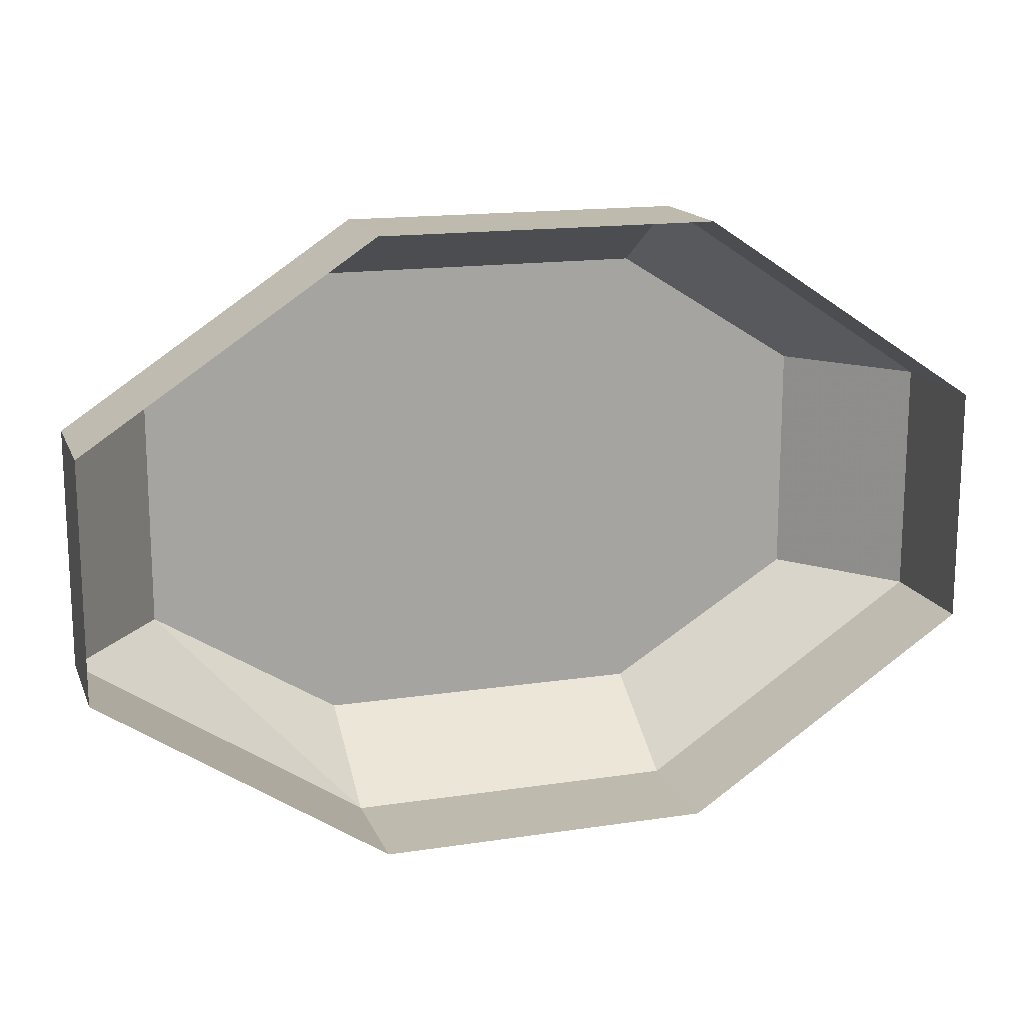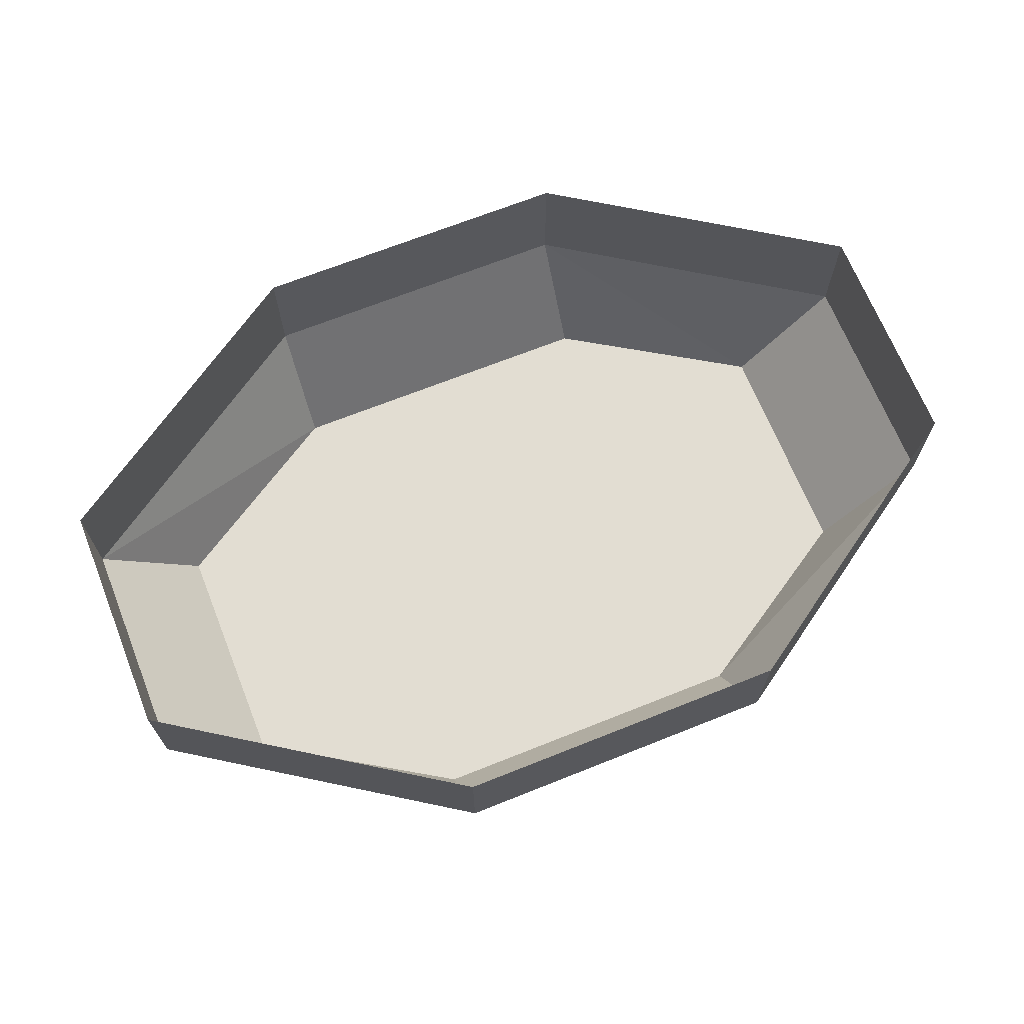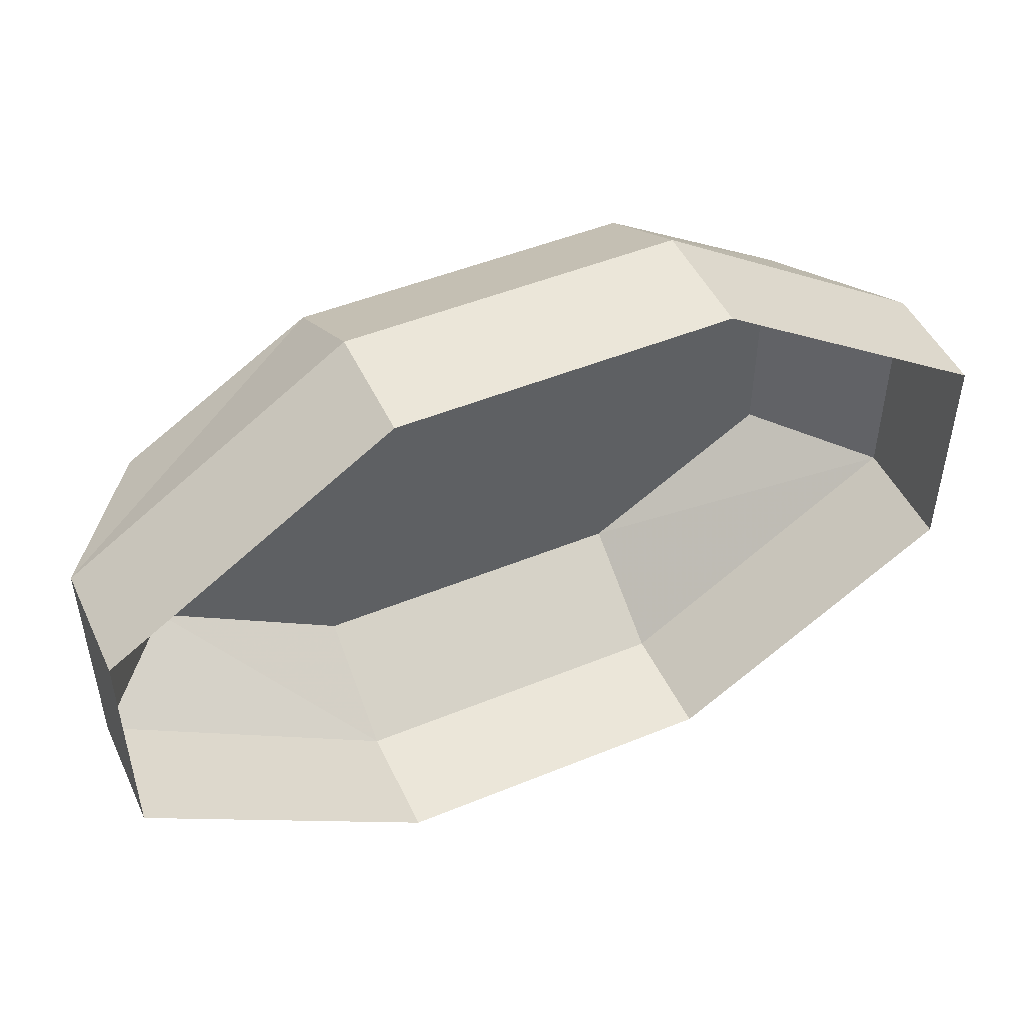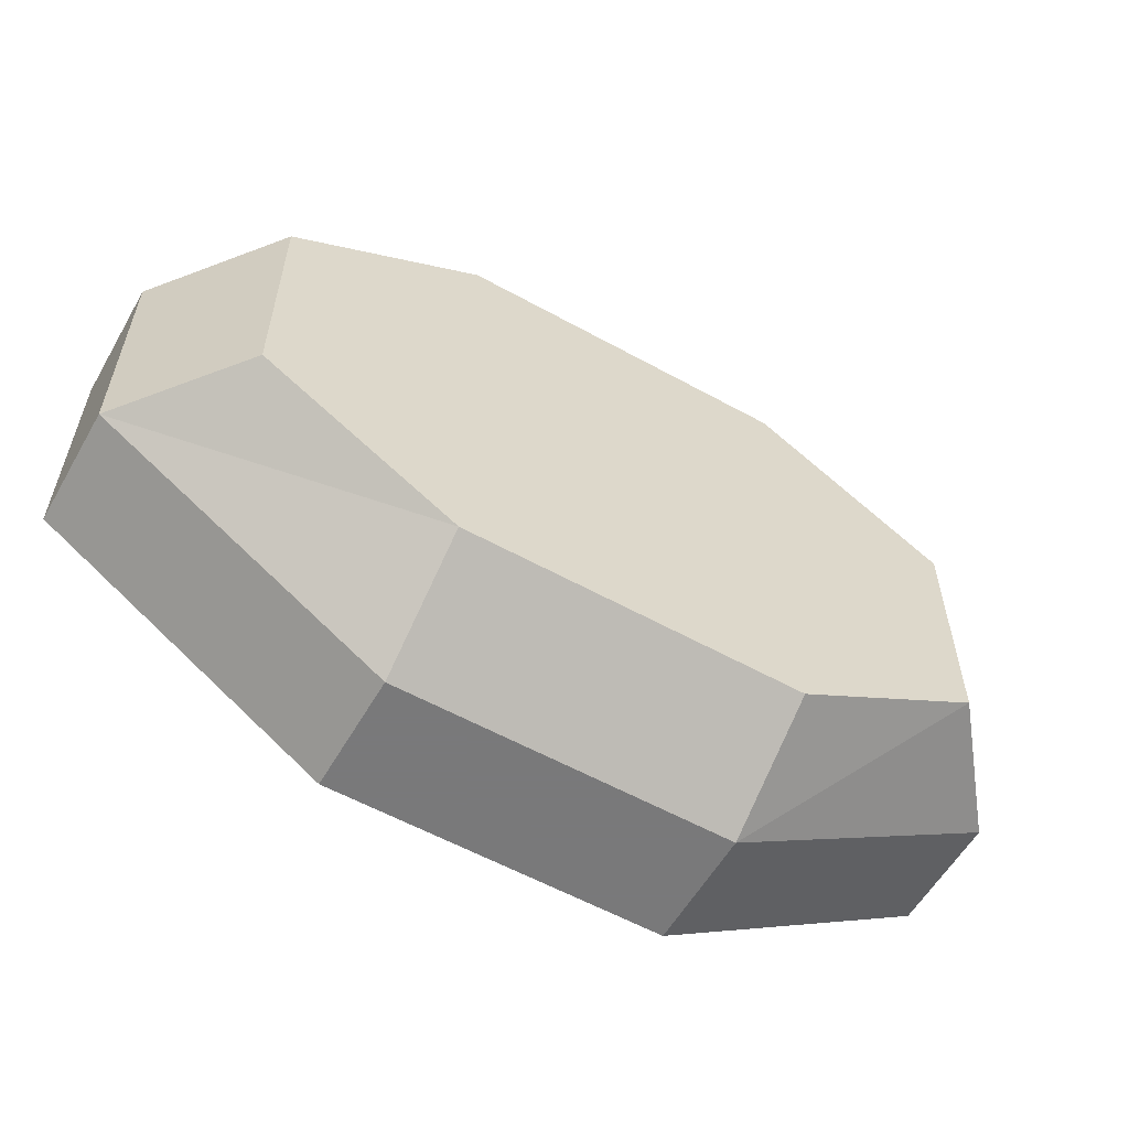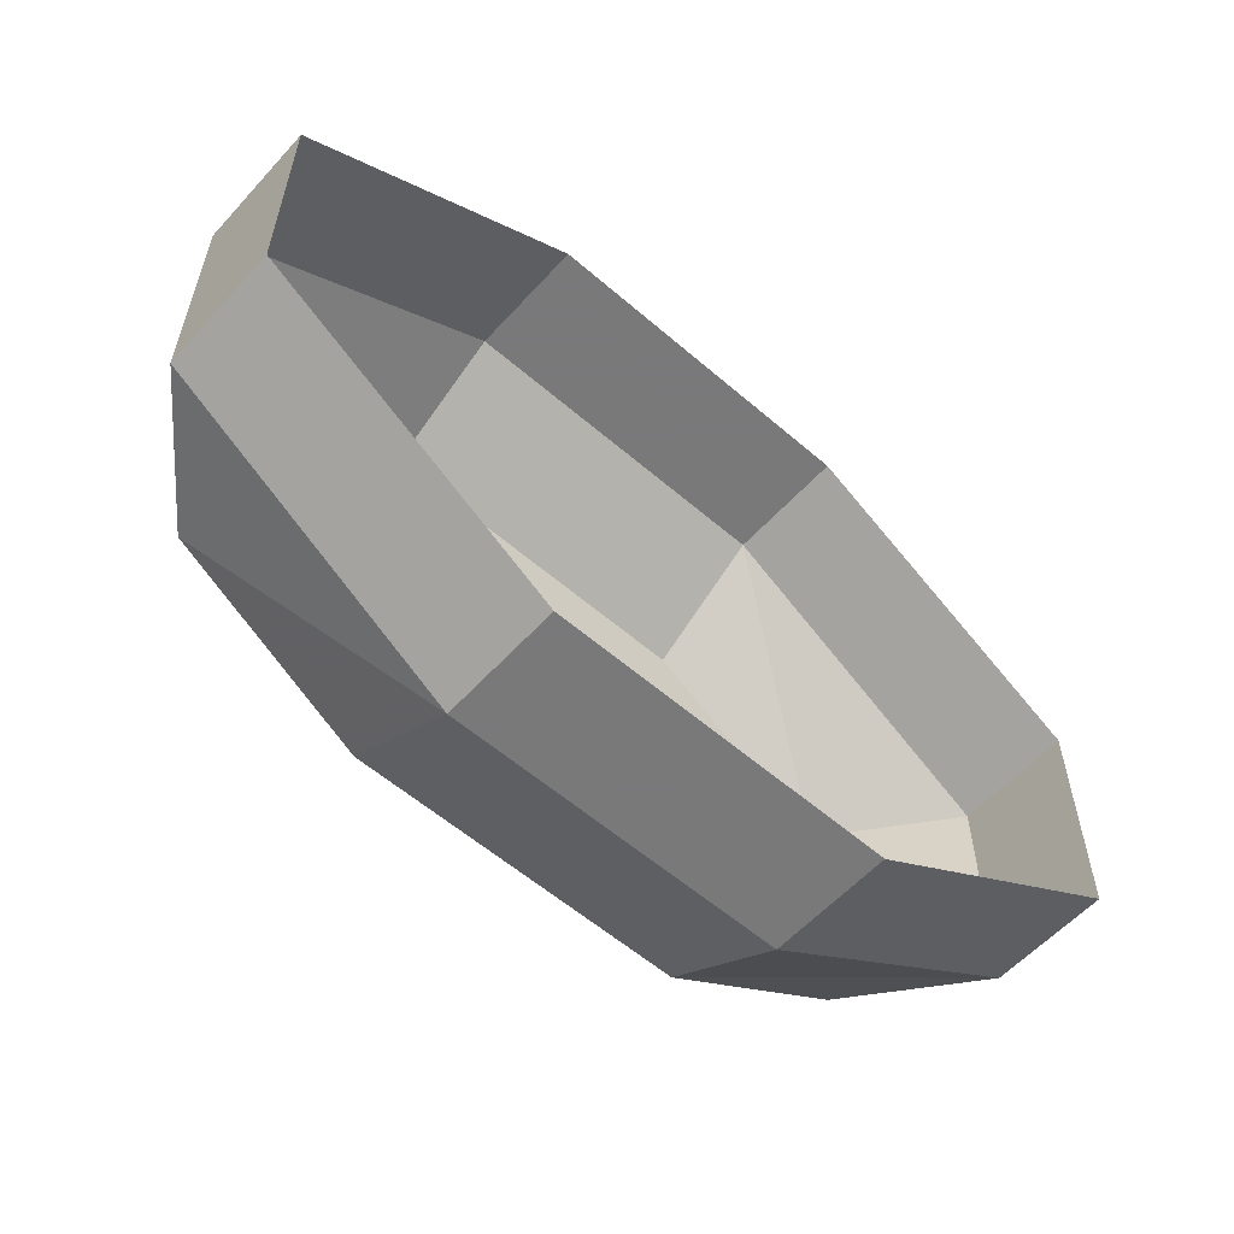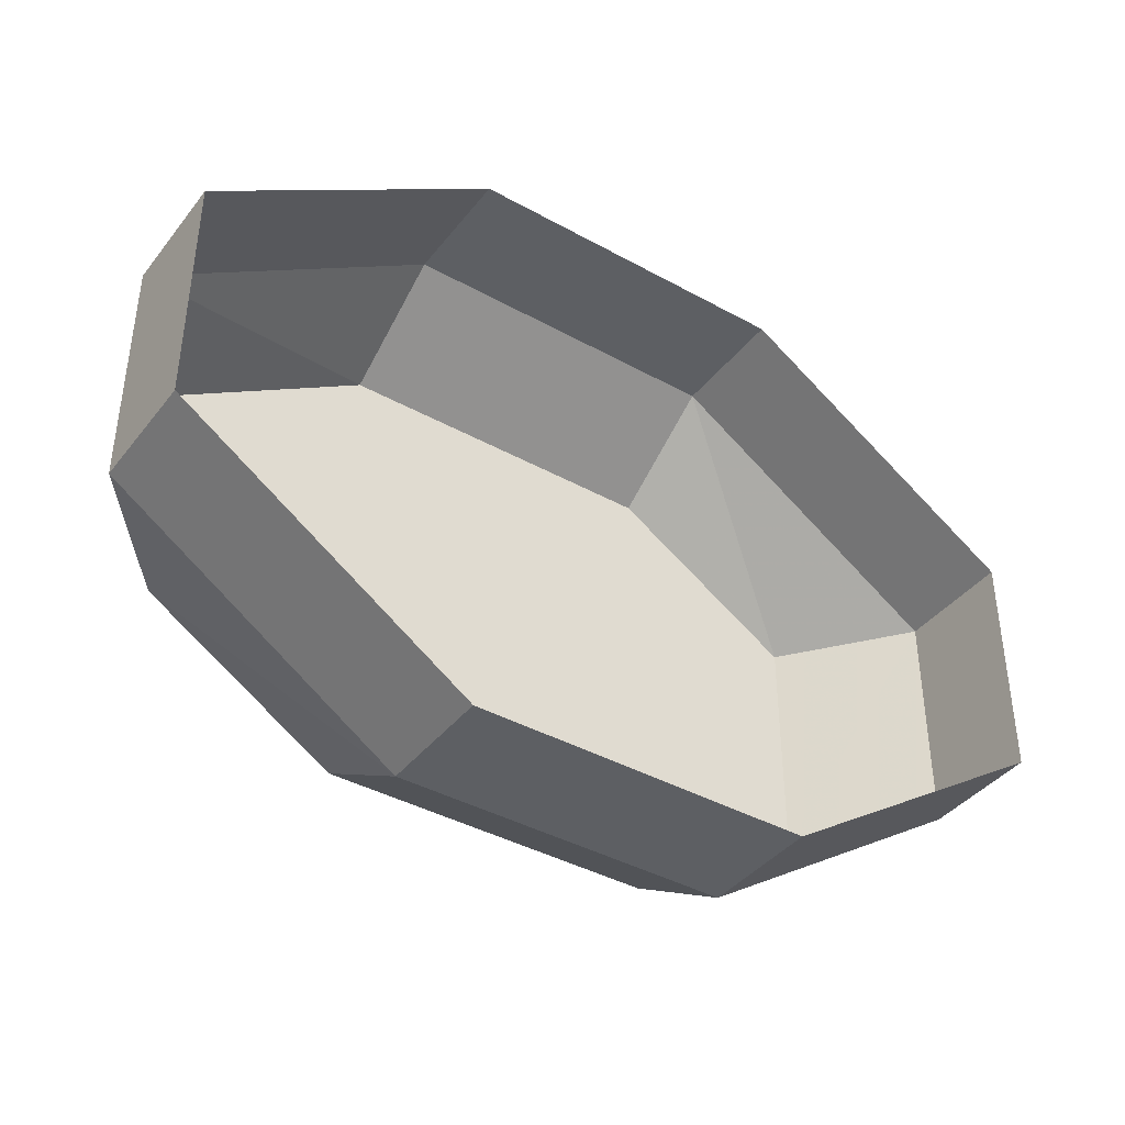
<metadata>
{"format":"obj","ext":"obj","renderer":"f3d","projection":"perspective","resolution":1024,"background":"white","views":[{"elev":15.8,"azim":162.5,"up":"+Z"},{"elev":68.2,"azim":-21.8,"up":"+Y"},{"elev":48.4,"azim":155.4,"up":"+Z"},{"elev":-57.8,"azim":-29.8,"up":"+Z"},{"elev":-57.8,"azim":138.2,"up":"+Z"},{"elev":-40.1,"azim":145.7,"up":"+Z"}]}
</metadata>
<code>
v -0.05469 0 0.1016
v -0.1484 0 0.03906
v -0.1484 -0.03906 0.03906
v -0.05469 -0.03906 0.1016
v 0.05469 0 0.1016
v 0.05469 -0.03906 0.1016
v 0.1484 0 0.03906
v 0.1484 -0.03906 0.03906
v 0.1484 0 -0.03906
v 0.1484 -0.03906 -0.03906
v 0.05469 0 -0.1016
v 0.05469 -0.03906 -0.1016
v -0.05469 0 -0.1016
v -0.05469 -0.03906 -0.1016
v -0.1484 0 -0.03906
v -0.1484 -0.03906 -0.03906
v -0.1172 -0.07812 -0.03906
v -0.1172 -0.07812 0.03906
v -0.05469 -0.07812 0.07812
v 0.05469 -0.07812 0.07812
v 0.1172 -0.07812 0.03906
v 0.1172 -0.07812 -0.03906
v 0.05469 -0.07812 -0.07812
v -0.05469 -0.07812 -0.07812
v -0.07031 -0.07812 0.007812
v -0.08594 -0.07812 -0.01562
v -0.07031 -0.07812 -0.03906
v -0.04688 -0.07812 -0.03906
v -0.03125 -0.07812 -0.01562
v -0.04688 -0.07812 0.007812
v 0.01562 -0.07812 -0.03125
v 0.01562 -0.07812 -0.01562
v -0.03125 -0.07812 -0.05469
v 0.03906 -0.07812 -0.02344
v 0.07812 -0.07812 0.02344
v 0.04688 -0.07812 -0.0625
v -0.01562 -0.07812 0.03125
v -0.02344 -0.07812 0.01562
v 0.007812 -0.07812 0
v -0.03125 -0.07812 0.03125
v -0.09375 -0.07812 0.03125
v 0 -0.07812 0.0625
v -0.07031 -0.07812 0.01562
v -0.09375 -0.07812 -0.01562
v -0.07031 -0.07812 -0.04688
v -0.03906 -0.07812 -0.04688
v -0.01562 -0.07812 -0.01562
v -0.03906 -0.07812 0.01562
f 1 2 3
f 1 3 4
f 1 4 5
f 5 4 6
f 5 6 7
f 7 6 8
f 7 8 9
f 9 8 10
f 9 10 11
f 11 10 12
f 11 12 13
f 13 12 14
f 13 14 15
f 15 14 16
f 15 16 2
f 2 16 3
f 3 16 17
f 3 17 18
f 3 18 4
f 4 18 19
f 4 19 6
f 6 19 20
f 6 20 8
f 8 20 21
f 8 21 10
f 10 21 22
f 10 22 12
f 12 22 23
f 12 23 14
f 14 23 24
f 14 24 16
f 16 24 17
f 17 24 19
f 17 19 18
f 19 24 23
f 19 23 22
f 19 22 21
f 19 21 20
f 25 26 27
f 25 27 28
f 25 28 29
f 25 29 30
f 31 32 33
f 32 31 34
f 32 34 35
f 31 36 34
f 37 38 39
f 38 37 40
f 38 40 41
f 37 42 40
f 43 44 45
f 43 45 46
f 43 46 47
f 43 47 48

</code>
